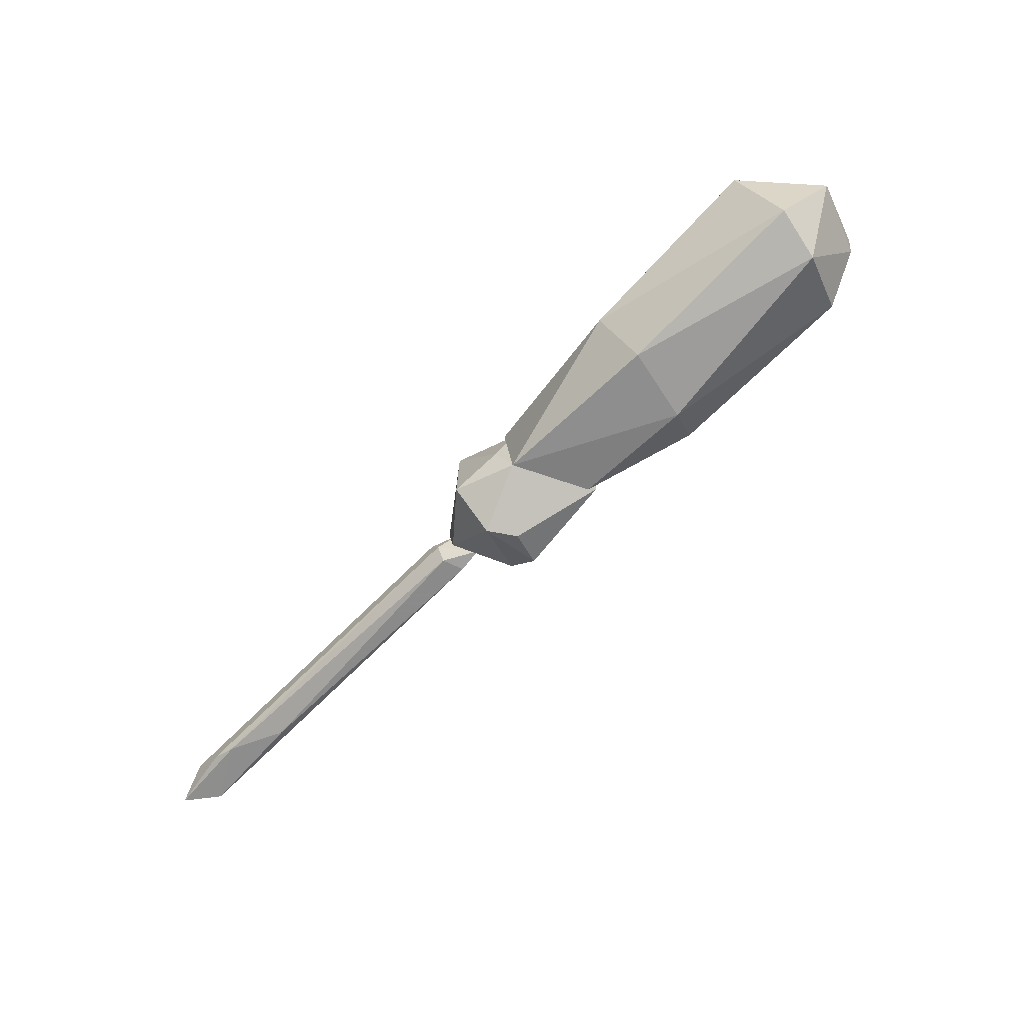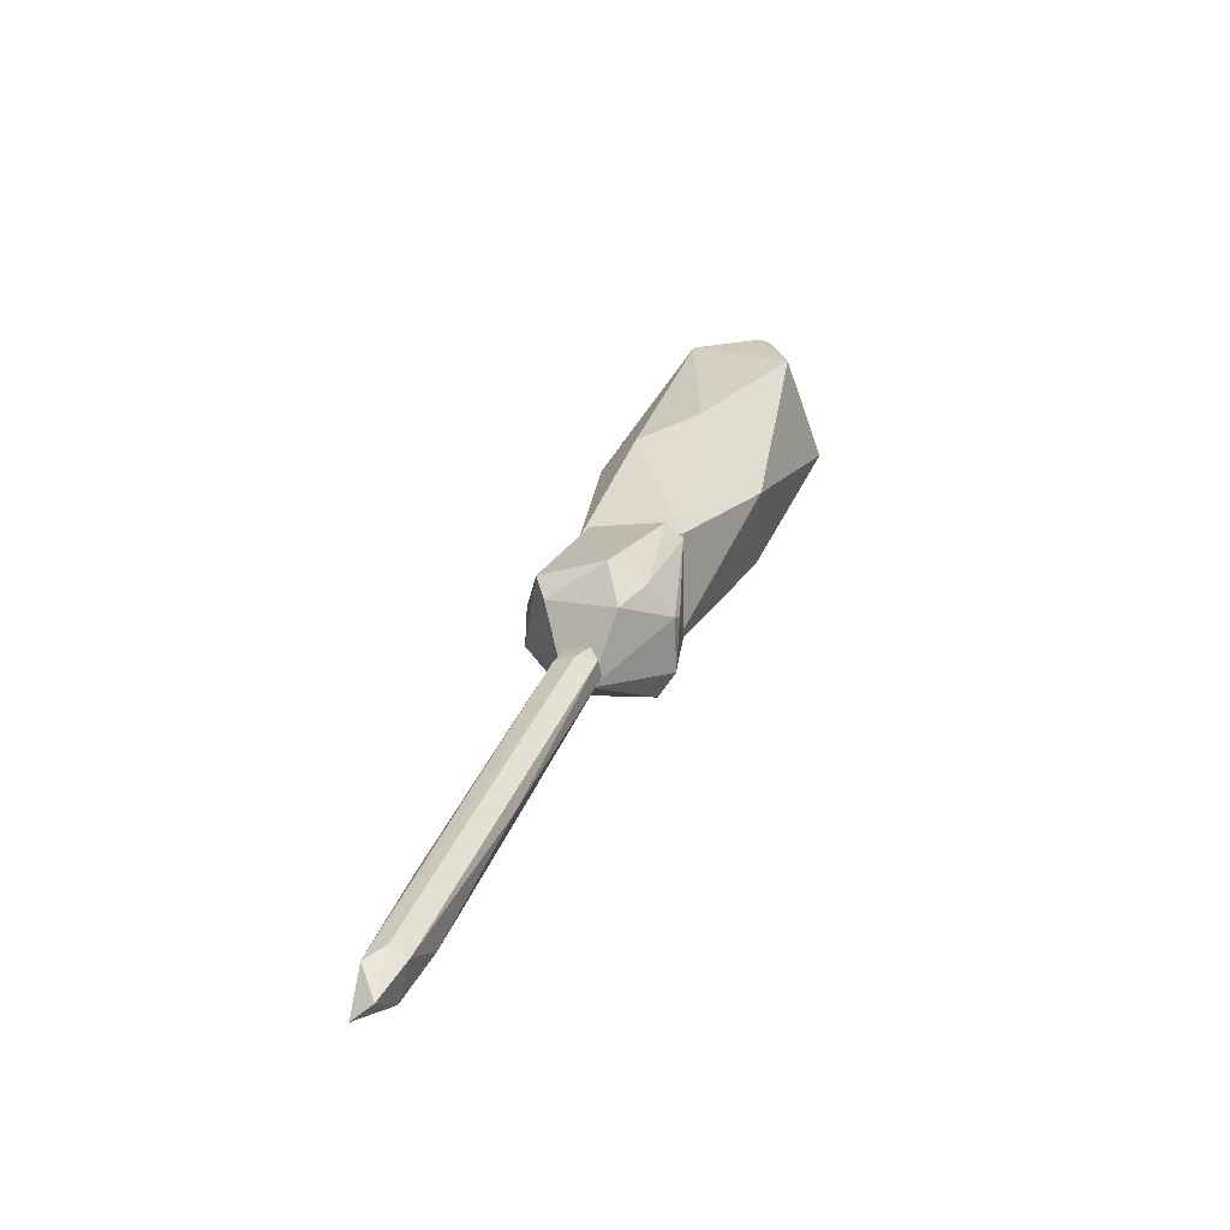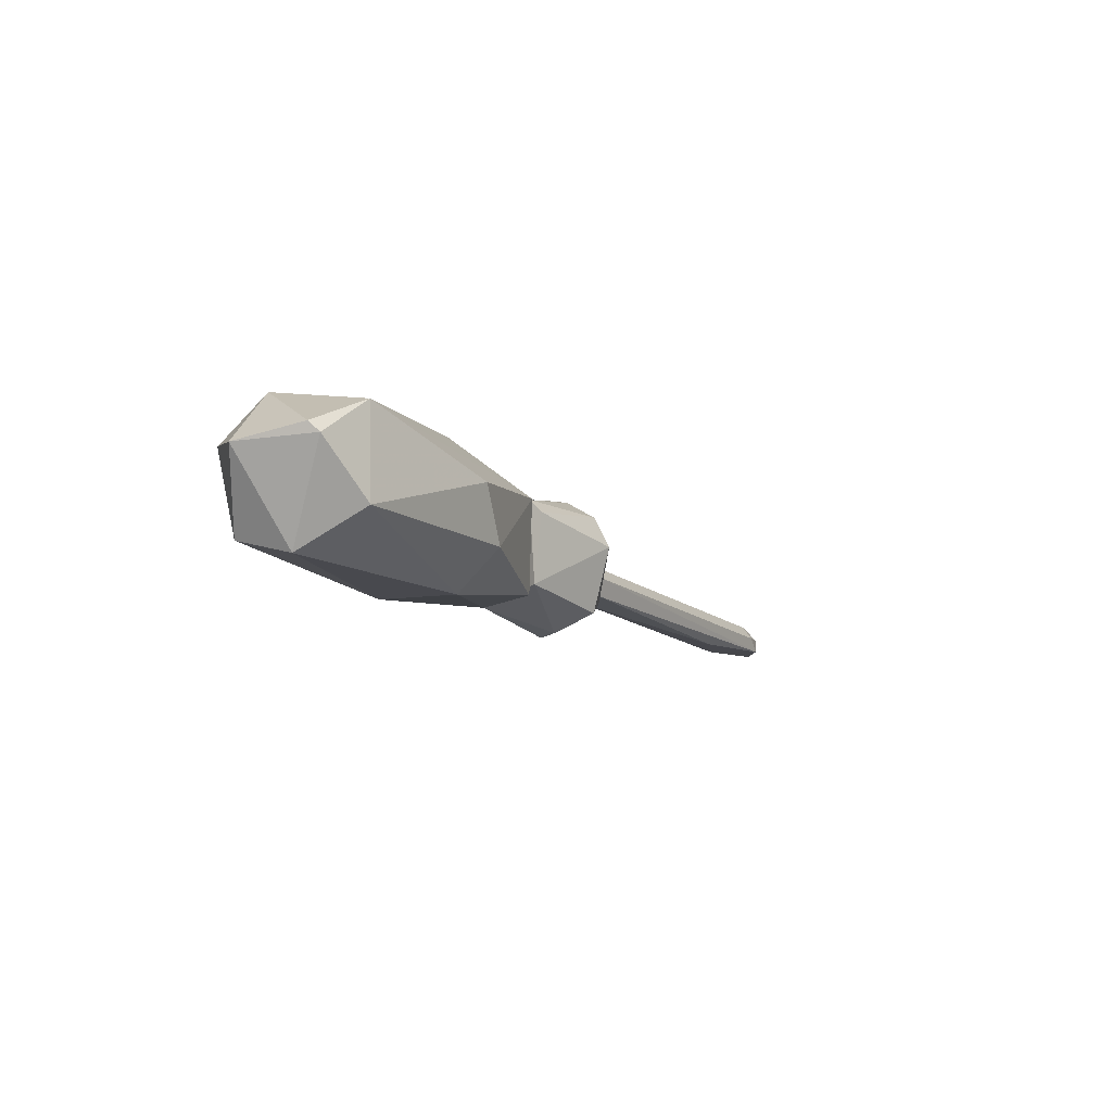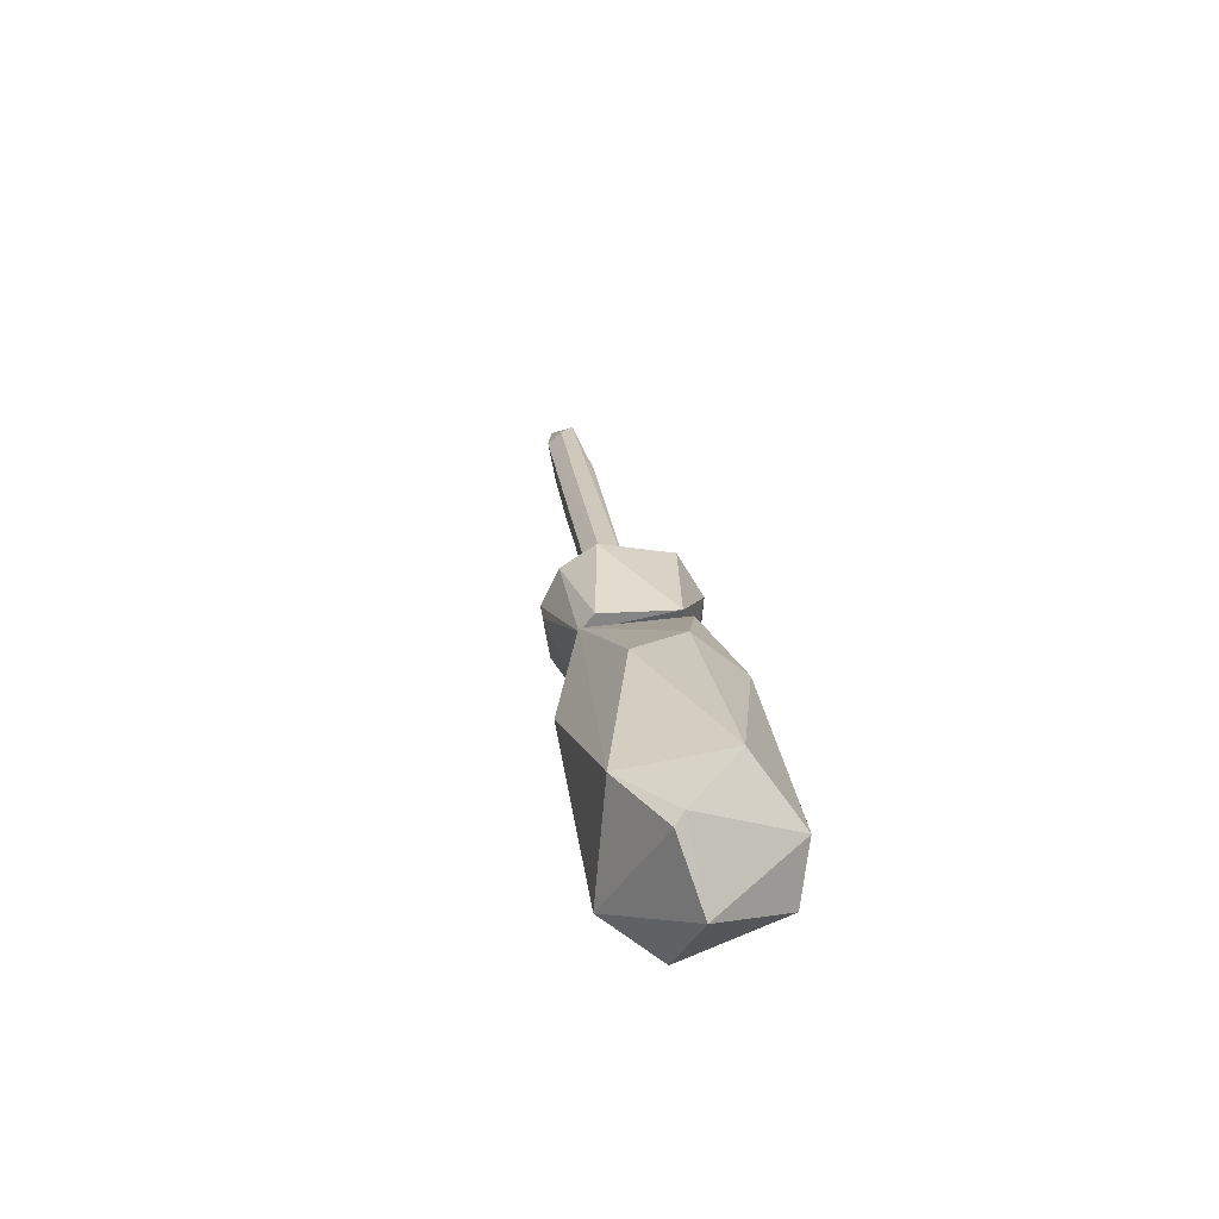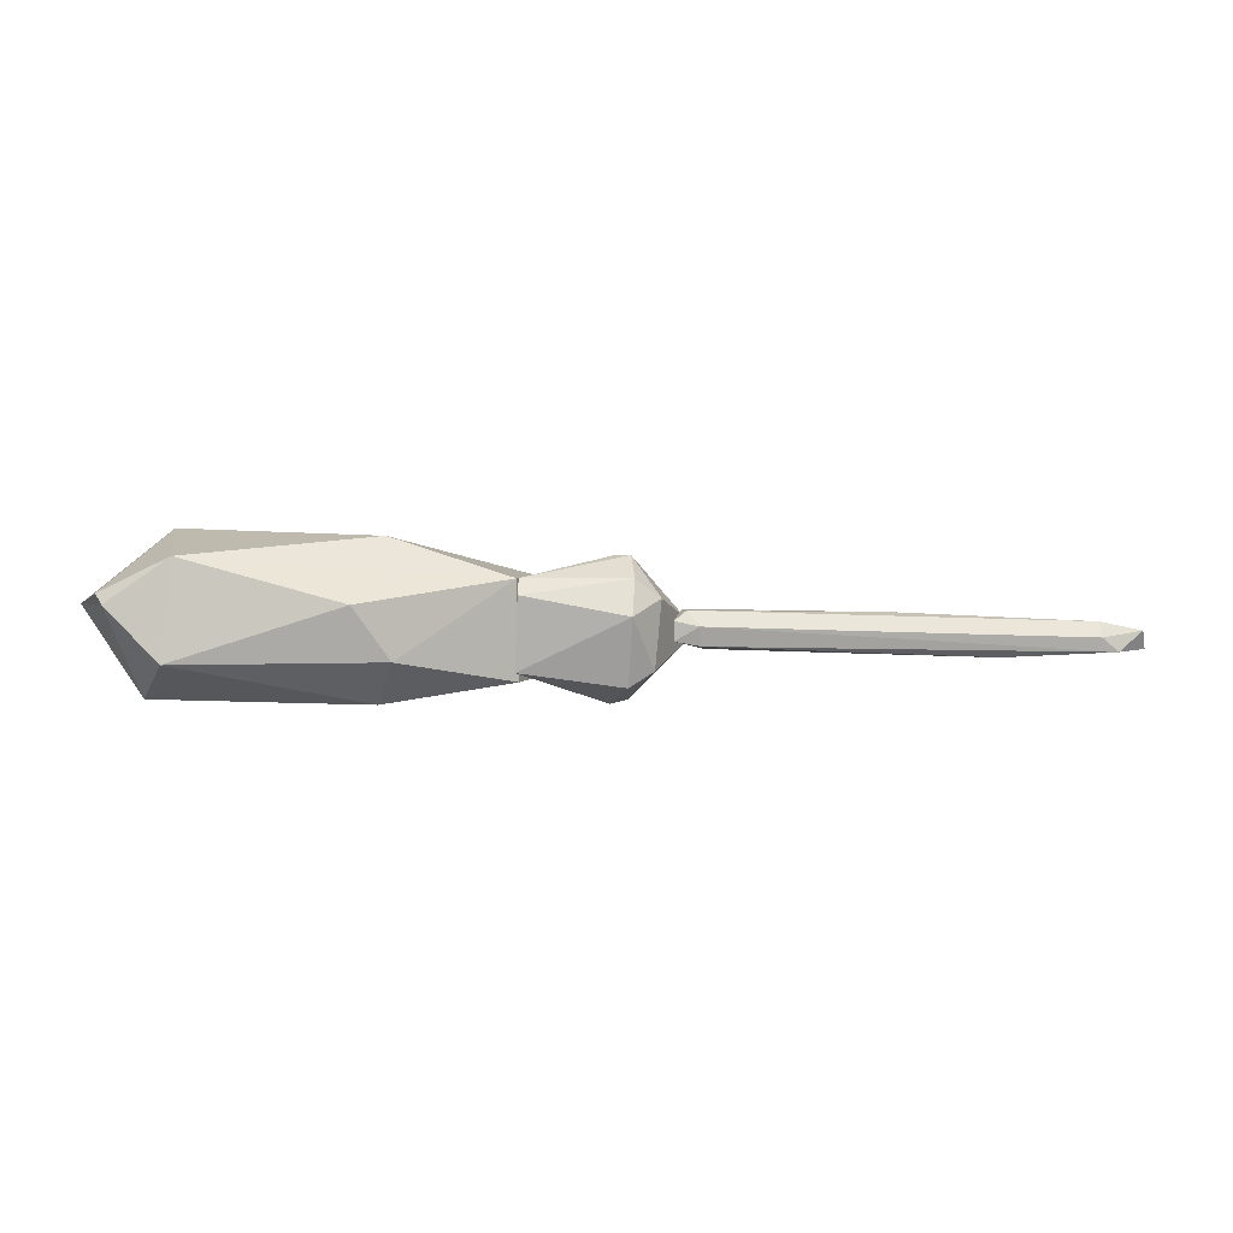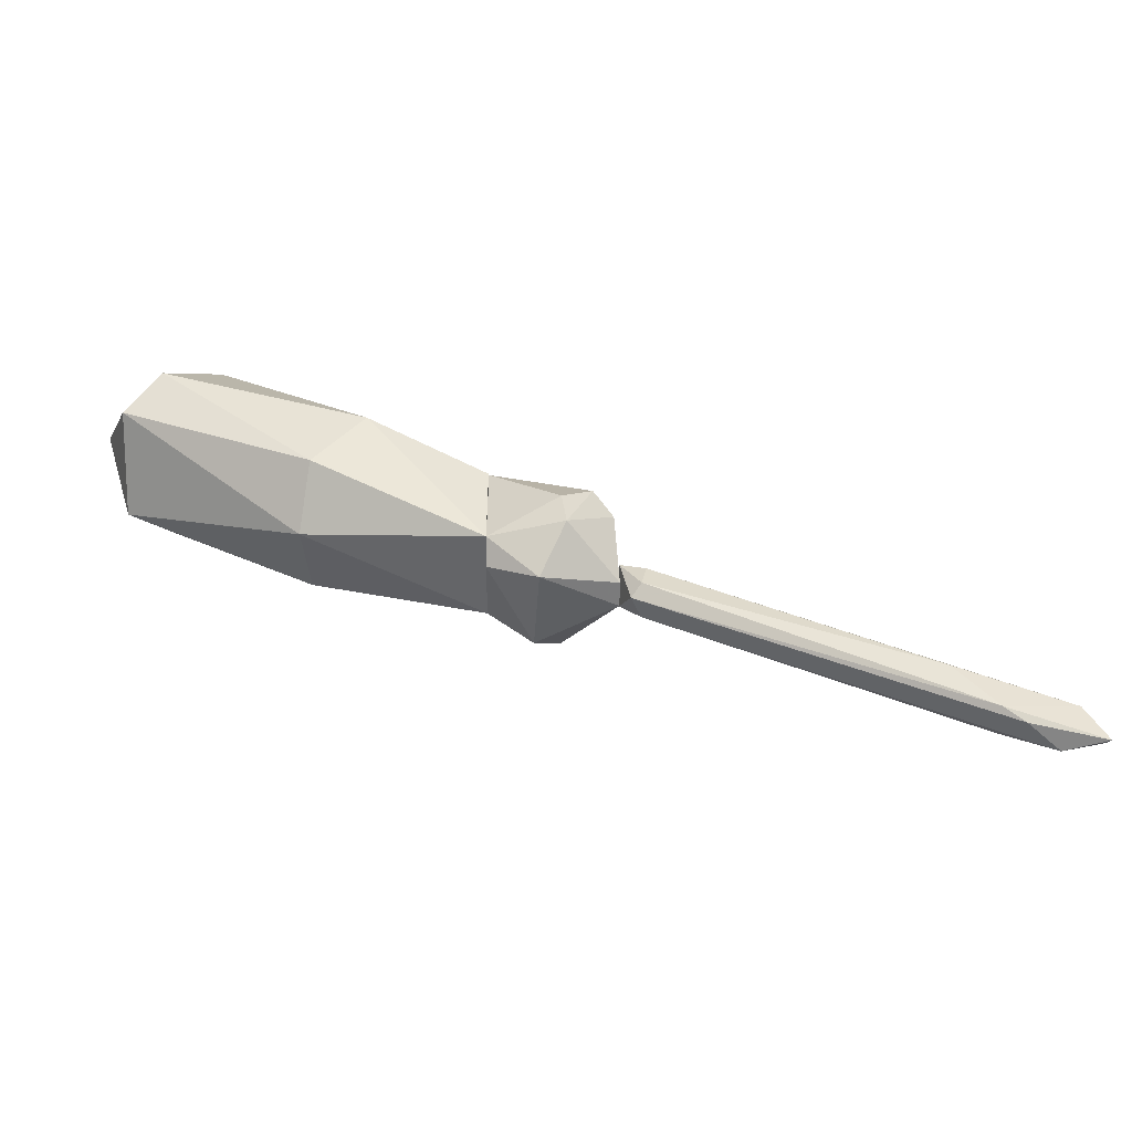
<metadata>
{"format":"obj","ext":"obj","renderer":"f3d","projection":"perspective","resolution":1024,"background":"white","views":[{"elev":-69.2,"azim":71.1,"up":"+Z"},{"elev":3.9,"azim":-71.3,"up":"+Y"},{"elev":-11.3,"azim":146.9,"up":"+Z"},{"elev":49.3,"azim":79.8,"up":"+Y"},{"elev":5.3,"azim":-159.4,"up":"+Z"},{"elev":-47.3,"azim":179.5,"up":"+Y"}]}
</metadata>
<code>
o textured_hull_3
v 0.04177 0.0323 0.03436
v -0.001746 0.02504 0.03332
v 0.009644 0.01054 0.02918
v 0.01068 0.006391 0.01156
v -0.02663 -0.003969 0.02296
v -0.02663 -0.001899 0.004311
v -0.02663 -0.003969 0.02296
v -0.02663 0.0178 0.02503
v -0.02663 -0.001899 0.004311
v 0.01068 0.006391 0.01156
v 0.04902 0.03541 0.004307
v 0.04902 0.02608 0.02399
v 0.04488 0.05613 0.02296
v 0.0428 0.05717 0.02089
v 0.03037 0.05199 0.03021
v 0.04177 0.0323 0.03436
v 0.04488 0.05613 0.02296
v 0.03037 0.05199 0.03021
v 0.0428 0.05717 0.02089
v 0.0314 0.0551 0.009492
v 0.03037 0.05199 0.03021
v 0.0314 0.0551 0.009492
v -0.001746 0.02918 0.000163
v -0.007966 0.0354 0.009492
v -0.02663 0.0178 0.02503
v -0.02663 -0.003969 0.02296
v -0.001746 0.02504 0.03332
v 0.04177 0.0323 0.03436
v 0.03037 0.05199 0.03021
v -0.001746 0.02504 0.03332
v 0.03037 0.05199 0.03021
v -0.02663 0.0178 0.02503
v -0.001746 0.02504 0.03332
v -0.02663 0.01676 0.004311
v -0.001746 0.02918 0.000163
v -0.02663 -0.001899 0.004311
v -0.02663 0.01676 0.004311
v -0.02663 0.0178 0.02503
v -0.007966 0.0354 0.009492
v -0.02663 0.01676 0.004311
v -0.007966 0.0354 0.009492
v -0.001746 0.02918 0.000163
v -0.02663 0.01676 0.004311
v 0.04902 0.03541 0.004307
v 0.01068 0.006391 0.01156
v 0.00861 0.01572 0.000163
v -0.02663 -0.001899 0.004311
v -0.001746 0.02918 0.000163
v 0.00861 0.01572 0.000163
v 0.01068 0.006391 0.01156
v -0.02663 -0.001899 0.004311
v 0.00861 0.01572 0.000163
v 0.0314 0.0551 0.009492
v 0.0428 0.05717 0.02089
v 0.04177 0.04473 0.0012
v -0.001746 0.02918 0.000163
v 0.0314 0.0551 0.009492
v 0.04177 0.04473 0.0012
v 0.04902 0.03541 0.004307
v 0.00861 0.01572 0.000163
v 0.04177 0.04473 0.0012
v 0.00861 0.01572 0.000163
v -0.001746 0.02918 0.000163
v 0.04177 0.04473 0.0012
v 0.0428 0.05717 0.02089
v 0.04488 0.05613 0.02296
v 0.05525 0.04577 0.01985
v 0.04488 0.05613 0.02296
v 0.04177 0.0323 0.03436
v 0.05525 0.04577 0.01985
v 0.04177 0.0323 0.03436
v 0.04902 0.02608 0.02399
v 0.05525 0.04577 0.01985
v 0.04902 0.02608 0.02399
v 0.04902 0.03541 0.004307
v 0.05525 0.04577 0.01985
v 0.04177 0.04473 0.0012
v 0.0428 0.05717 0.02089
v 0.05525 0.04577 0.01985
v 0.04902 0.03541 0.004307
v 0.04177 0.04473 0.0012
v 0.05525 0.04577 0.01985
v -0.02663 0.0178 0.02503
v 0.03037 0.05199 0.03021
v -0.001746 0.04059 0.02088
v 0.03037 0.05199 0.03021
v 0.0314 0.0551 0.009492
v -0.001746 0.04059 0.02088
v 0.0314 0.0551 0.009492
v -0.007966 0.0354 0.009492
v -0.001746 0.04059 0.02088
v -0.007966 0.0354 0.009492
v -0.02663 0.0178 0.02503
v -0.001746 0.04059 0.02088
v -0.02663 -0.003969 0.02296
v 0.01068 0.006391 0.01156
v 0.009644 0.01054 0.02918
v 0.04902 0.02608 0.02399
v 0.04177 0.0323 0.03436
v 0.009644 0.01054 0.02918
v 0.01068 0.006391 0.01156
v 0.04902 0.02608 0.02399
v 0.009644 0.01054 0.02918
v -0.001746 0.02504 0.03332
v -0.02663 -0.003969 0.02296
v 0.009644 0.01054 0.02918
f 1 2 3
f 4 5 6
f 7 8 9
f 10 11 12
f 13 14 15
f 16 17 18
f 19 20 21
f 22 23 24
f 25 26 27
f 28 29 30
f 31 32 33
f 9 8 34
f 35 36 37
f 38 39 40
f 41 42 43
f 44 45 46
f 47 48 49
f 50 51 52
f 53 54 55
f 56 57 58
f 59 60 61
f 62 63 64
f 65 66 67
f 68 69 70
f 71 72 73
f 74 75 76
f 77 78 79
f 80 81 82
f 83 84 85
f 86 87 88
f 89 90 91
f 92 93 94
f 95 96 97
f 98 99 100
f 101 102 103
f 104 105 106
o textured_hull_2
v -0.04218 -0.002941 -0.000877
v -0.04736 0.01053 0.003271
v -0.04114 0.004312 -0.000877
v -0.02767 0.01986 0.02193
v -0.02664 0.01882 0.006378
v -0.04943 0.01364 0.01778
v -0.05255 -0.009158 0.01571
v -0.037 -0.01227 0.005343
v -0.03596 -0.01227 0.02296
v -0.02664 0.01882 0.006378
v -0.02664 -0.001902 0.02503
v -0.02664 -0.001902 0.004307
v -0.037 -0.01227 0.005343
v -0.04218 -0.002941 -0.000877
v -0.02664 -0.001902 0.004307
v -0.04943 0.01364 0.01778
v -0.02664 0.01882 0.006378
v -0.04736 0.01053 0.003271
v -0.05151 0.006384 0.006378
v -0.04943 0.01364 0.01778
v -0.04736 0.01053 0.003271
v -0.04218 -0.002941 -0.000877
v -0.05151 0.006384 0.006378
v -0.04736 0.01053 0.003271
v -0.04218 0.003277 0.02918
v -0.04529 0.003277 0.02918
v -0.04114 -0.007083 0.02814
v -0.02664 -0.001902 0.02503
v -0.04218 0.003277 0.02918
v -0.04114 -0.007083 0.02814
v -0.04529 0.003277 0.02918
v -0.05255 -0.009158 0.01571
v -0.04114 -0.007083 0.02814
v -0.03596 -0.01227 0.02296
v -0.02664 -0.001902 0.02503
v -0.04114 -0.007083 0.02814
v -0.05255 -0.009158 0.01571
v -0.03596 -0.01227 0.02296
v -0.04114 -0.007083 0.02814
v -0.05255 -0.009158 0.01571
v -0.04529 0.003277 0.02918
v -0.05255 0.005348 0.02089
v -0.04943 0.01364 0.01778
v -0.05151 0.006384 0.006378
v -0.05255 0.005348 0.02089
v -0.03596 -0.01227 0.02296
v -0.037 -0.01227 0.005343
v -0.02664 -0.006051 0.008453
v -0.02664 -0.001902 0.02503
v -0.03596 -0.01227 0.02296
v -0.02664 -0.006051 0.008453
v -0.02664 -0.001902 0.004307
v -0.02664 -0.001902 0.02503
v -0.02664 -0.006051 0.008453
v -0.037 -0.01227 0.005343
v -0.02664 -0.001902 0.004307
v -0.02664 -0.006051 0.008453
v -0.04529 0.003277 0.02918
v -0.04218 0.003277 0.02918
v -0.02664 0.01675 0.02503
v -0.04218 0.003277 0.02918
v -0.02664 -0.001902 0.02503
v -0.02664 0.01675 0.02503
v -0.02664 -0.001902 0.02503
v -0.02664 0.01882 0.006378
v -0.02664 0.01675 0.02503
v -0.02664 0.01882 0.006378
v -0.02767 0.01986 0.02193
v -0.02664 0.01675 0.02503
v -0.037 -0.01227 0.005343
v -0.05255 -0.009158 0.01571
v -0.05255 -0.008122 0.01053
v -0.04218 -0.002941 -0.000877
v -0.037 -0.01227 0.005343
v -0.05255 -0.008122 0.01053
v -0.05151 0.006384 0.006378
v -0.04218 -0.002941 -0.000877
v -0.05255 -0.008122 0.01053
v -0.05255 0.005348 0.02089
v -0.05151 0.006384 0.006378
v -0.05255 -0.008122 0.01053
v -0.05255 -0.009158 0.01571
v -0.05255 0.005348 0.02089
v -0.05255 -0.008122 0.01053
v -0.02767 0.01986 0.02193
v -0.04943 0.01364 0.01778
v -0.0484 0.009494 0.02503
v -0.05255 0.005348 0.02089
v -0.04529 0.003277 0.02918
v -0.0484 0.009494 0.02503
v -0.04943 0.01364 0.01778
v -0.05255 0.005348 0.02089
v -0.0484 0.009494 0.02503
v -0.04529 0.003277 0.02918
v -0.02664 0.01675 0.02503
v -0.0484 0.009494 0.02503
v -0.02664 0.01675 0.02503
v -0.02767 0.01986 0.02193
v -0.0484 0.009494 0.02503
v -0.02664 0.01882 0.006378
v -0.02664 -0.001902 0.004307
v -0.04114 0.004312 -0.000877
v -0.02664 -0.001902 0.004307
v -0.04218 -0.002941 -0.000877
v -0.04114 0.004312 -0.000877
v -0.04736 0.01053 0.003271
v -0.02664 0.01882 0.006378
v -0.04114 0.004312 -0.000877
f 107 108 109
f 110 111 112
f 113 114 115
f 116 117 118
f 119 120 121
f 122 123 124
f 125 126 127
f 128 129 130
f 131 132 133
f 134 135 136
f 137 138 139
f 140 141 142
f 143 144 145
f 146 147 148
f 149 150 151
f 152 153 154
f 155 156 157
f 158 159 160
f 161 162 163
f 164 165 166
f 167 168 169
f 170 171 172
f 173 174 175
f 176 177 178
f 179 180 181
f 182 183 184
f 185 186 187
f 188 189 190
f 191 192 193
f 194 195 196
f 197 198 199
f 200 201 202
f 203 204 205
f 206 207 208
f 209 210 211
f 212 213 214
o textured_hull_1
v -0.05463 -0.00398 0.01778
v -0.1313 -0.04233 0.01467
v -0.09297 -0.02575 0.01674
v -0.05255 -0.001906 0.01156
v -0.05255 -0.001906 0.01571
v -0.05255 -0.007089 0.01778
v -0.05463 -0.01124 0.01156
v -0.05255 -0.001906 0.01156
v -0.05255 -0.007089 0.01778
v -0.05255 -0.001906 0.01156
v -0.05463 -0.01124 0.01156
v -0.0567 -0.009163 0.009489
v -0.05463 -0.01124 0.01156
v -0.05255 -0.007089 0.01778
v -0.0567 -0.01227 0.01571
v -0.05255 -0.007089 0.01778
v -0.1209 -0.04336 0.01467
v -0.0567 -0.01227 0.01571
v -0.05255 -0.007089 0.01778
v -0.05255 -0.001906 0.01571
v -0.05463 -0.00398 0.01778
v -0.1209 -0.04336 0.01467
v -0.1313 -0.04233 0.01467
v -0.1313 -0.04958 0.0126
v -0.1396 -0.05062 0.008451
v -0.1251 -0.04647 0.008451
v -0.1313 -0.04958 0.0126
v -0.1251 -0.04647 0.008451
v -0.05463 -0.01124 0.01156
v -0.1313 -0.04958 0.0126
v -0.05463 -0.01124 0.01156
v -0.0567 -0.01227 0.01571
v -0.1313 -0.04958 0.0126
v -0.0567 -0.01227 0.01571
v -0.1209 -0.04336 0.01467
v -0.1313 -0.04958 0.0126
v -0.05255 -0.001906 0.01571
v -0.05255 -0.001906 0.01156
v -0.05774 -0.002945 0.01467
v -0.1323 -0.04025 0.01156
v -0.1313 -0.04233 0.01467
v -0.05774 -0.002945 0.01467
v -0.05463 -0.00398 0.01778
v -0.05255 -0.001906 0.01571
v -0.05774 -0.002945 0.01467
v -0.1313 -0.04233 0.01467
v -0.05463 -0.00398 0.01778
v -0.05774 -0.002945 0.01467
v -0.1355 -0.04233 0.008451
v -0.1323 -0.04025 0.01156
v -0.05774 -0.002945 0.01467
v -0.1251 -0.04647 0.008451
v -0.1396 -0.05062 0.008451
v -0.1209 -0.04336 0.007415
v -0.05463 -0.01124 0.01156
v -0.1251 -0.04647 0.008451
v -0.1209 -0.04336 0.007415
v -0.1126 -0.033 0.007415
v -0.0567 -0.009163 0.009489
v -0.1209 -0.04336 0.007415
v -0.0567 -0.009163 0.009489
v -0.05463 -0.01124 0.01156
v -0.1209 -0.04336 0.007415
v -0.1355 -0.04233 0.008451
v -0.1126 -0.033 0.007415
v -0.1209 -0.04336 0.007415
v -0.1396 -0.05062 0.008451
v -0.1355 -0.04233 0.008451
v -0.1209 -0.04336 0.007415
v -0.0567 -0.009163 0.009489
v -0.1126 -0.033 0.007415
v -0.05774 -0.00398 0.01052
v -0.05255 -0.001906 0.01156
v -0.0567 -0.009163 0.009489
v -0.05774 -0.00398 0.01052
v -0.1126 -0.033 0.007415
v -0.1355 -0.04233 0.008451
v -0.05774 -0.00398 0.01052
v -0.05774 -0.002945 0.01467
v -0.05255 -0.001906 0.01156
v -0.05774 -0.00398 0.01052
v -0.1355 -0.04233 0.008451
v -0.05774 -0.002945 0.01467
v -0.05774 -0.00398 0.01052
v -0.1313 -0.04233 0.01467
v -0.1323 -0.04025 0.01156
v -0.1396 -0.04751 0.0126
v -0.1396 -0.05062 0.008451
v -0.1313 -0.04958 0.0126
v -0.1396 -0.04751 0.0126
v -0.1313 -0.04958 0.0126
v -0.1313 -0.04233 0.01467
v -0.1396 -0.04751 0.0126
v -0.1323 -0.04025 0.01156
v -0.1355 -0.04233 0.008451
v -0.1396 -0.04751 0.0126
v -0.1355 -0.04233 0.008451
v -0.1396 -0.05062 0.008451
v -0.1396 -0.04751 0.0126
v -0.1209 -0.04336 0.01467
v -0.05255 -0.007089 0.01778
v -0.09297 -0.02575 0.01674
v -0.1313 -0.04233 0.01467
v -0.1209 -0.04336 0.01467
v -0.09297 -0.02575 0.01674
v -0.05255 -0.007089 0.01778
v -0.05463 -0.00398 0.01778
v -0.09297 -0.02575 0.01674
f 215 216 217
f 218 219 220
f 221 222 223
f 224 225 226
f 227 228 229
f 230 231 232
f 233 234 235
f 236 237 238
f 239 240 241
f 242 243 244
f 245 246 247
f 248 249 250
f 251 252 253
f 254 255 256
f 257 258 259
f 260 261 262
f 263 264 265
f 266 267 268
f 269 270 271
f 272 273 274
f 275 276 277
f 278 279 280
f 281 282 283
f 284 285 286
f 287 288 289
f 290 291 292
f 293 294 295
f 296 297 298
f 299 300 301
f 302 303 304
f 305 306 307
f 308 309 310
f 311 312 313
f 314 315 316
f 317 318 319
f 320 321 322

</code>
